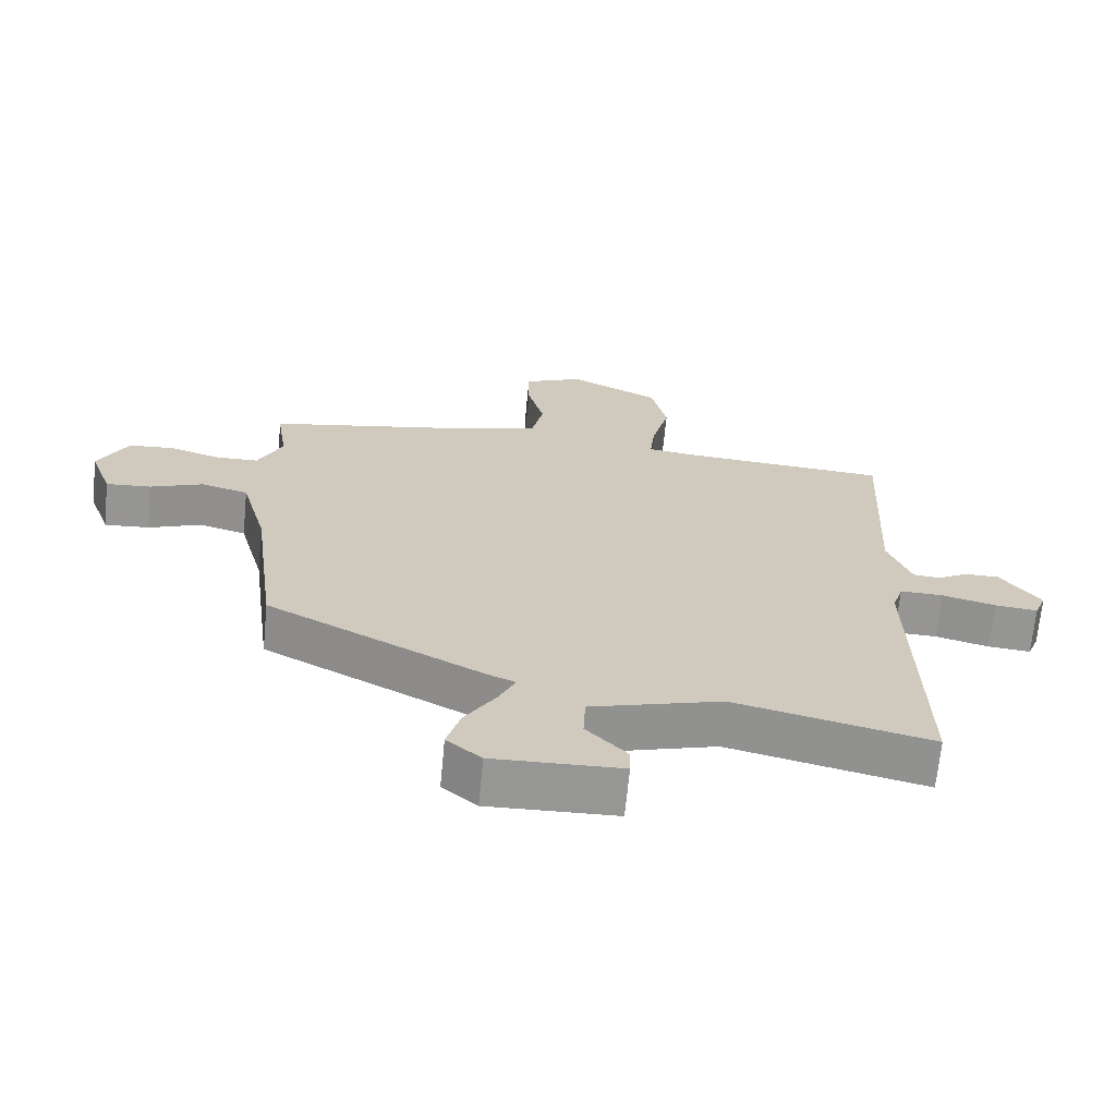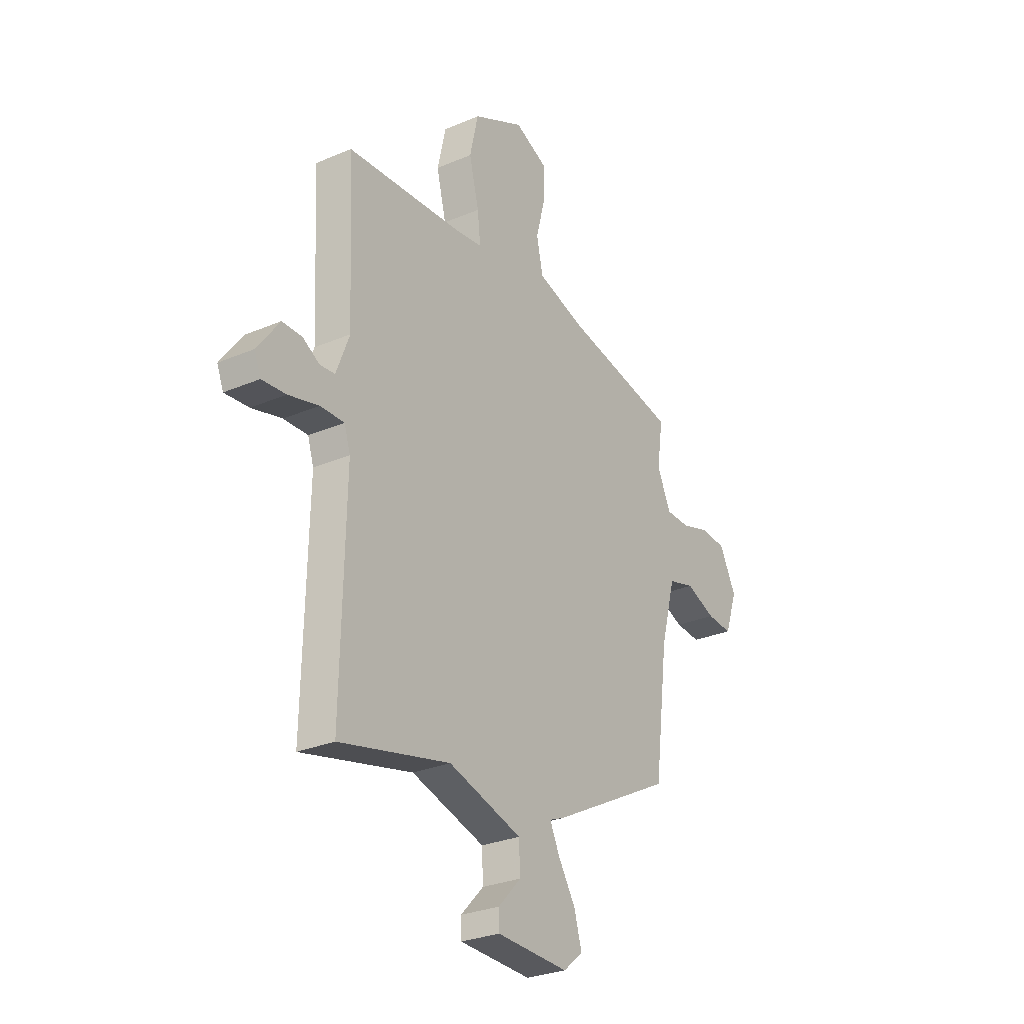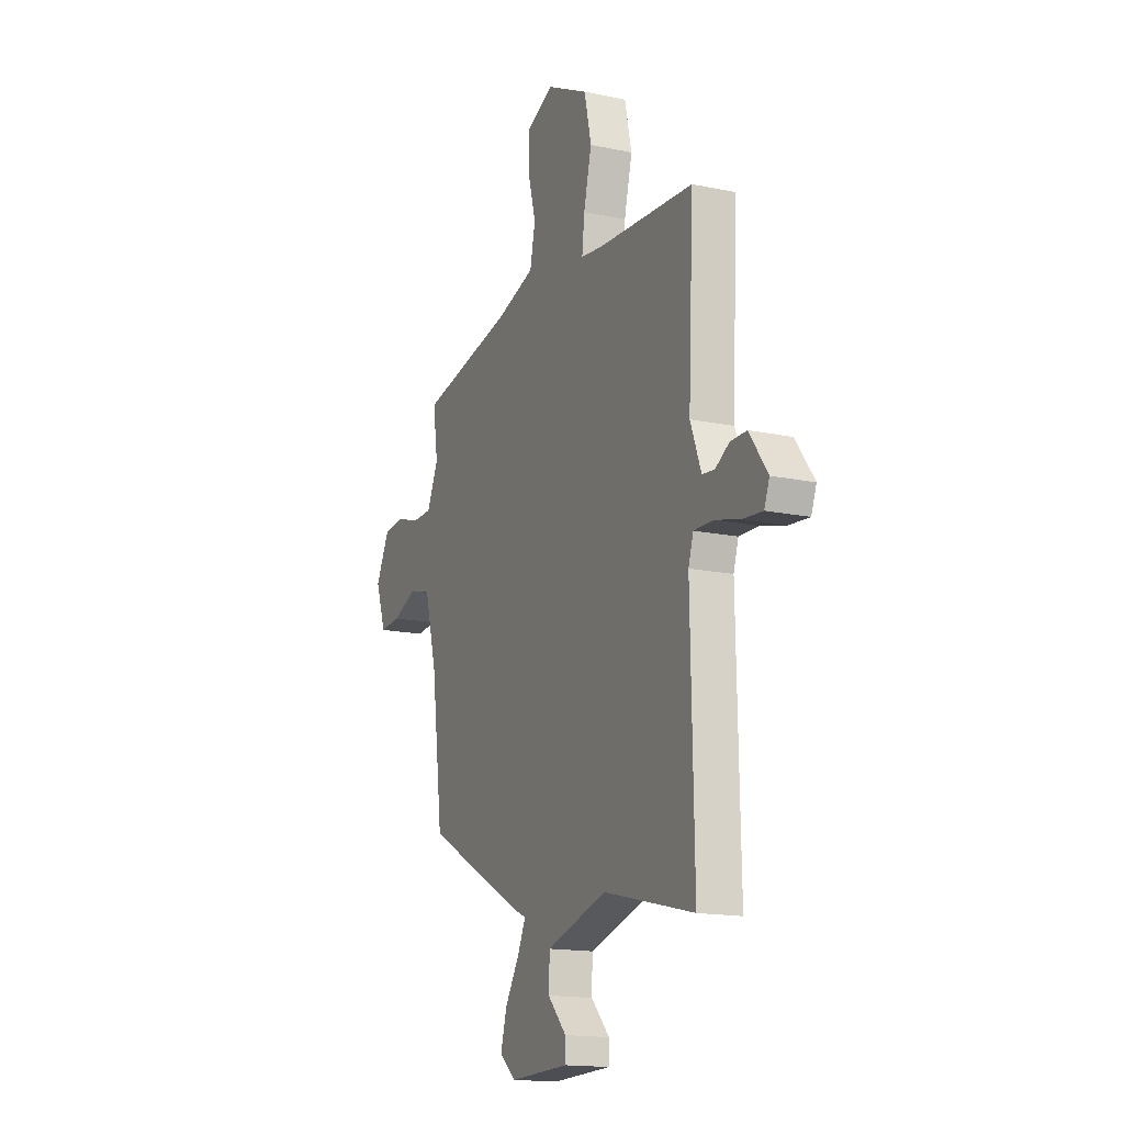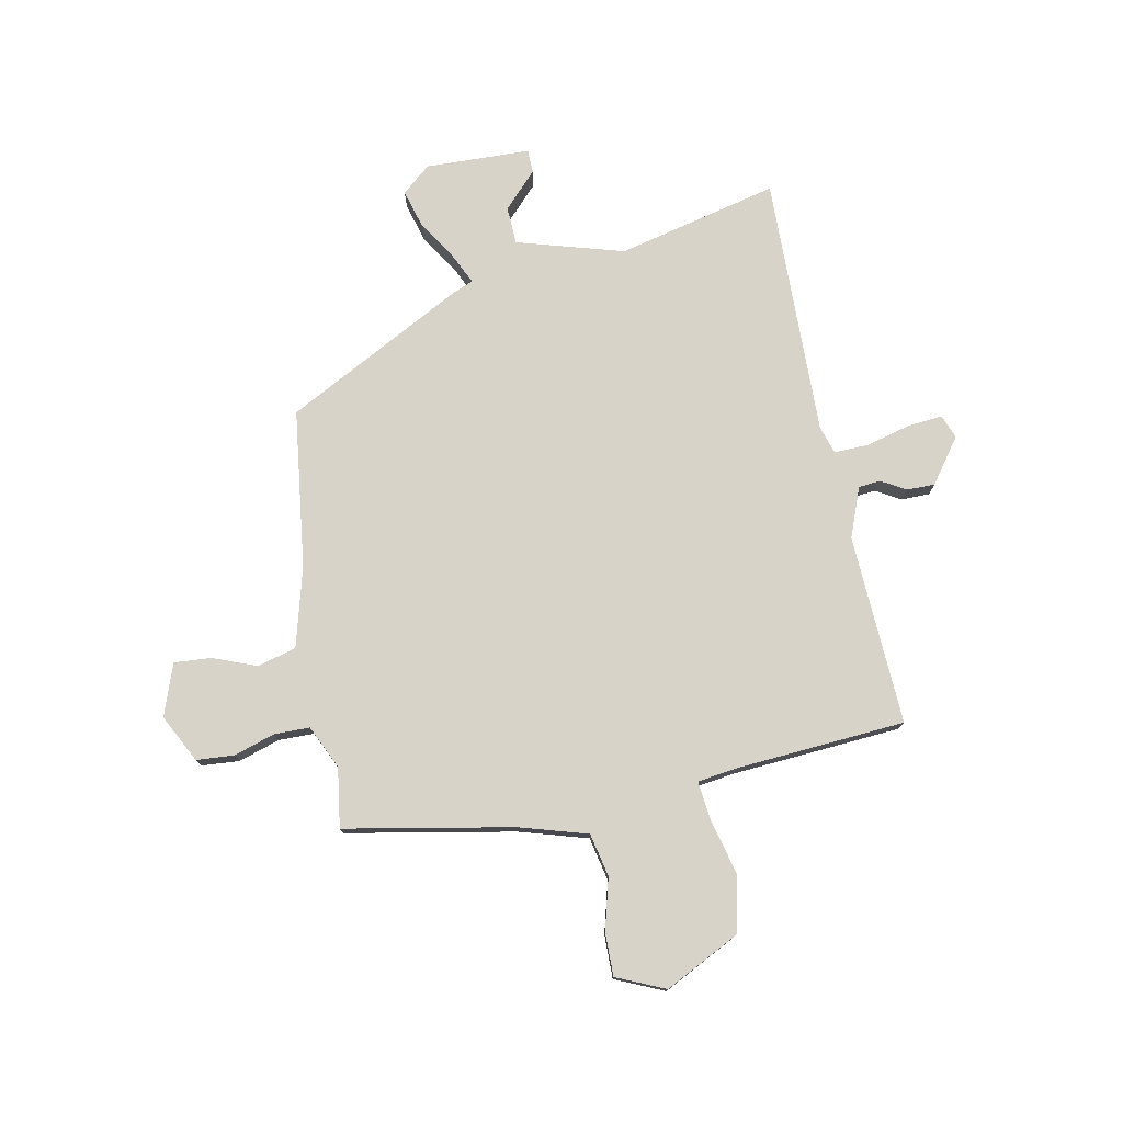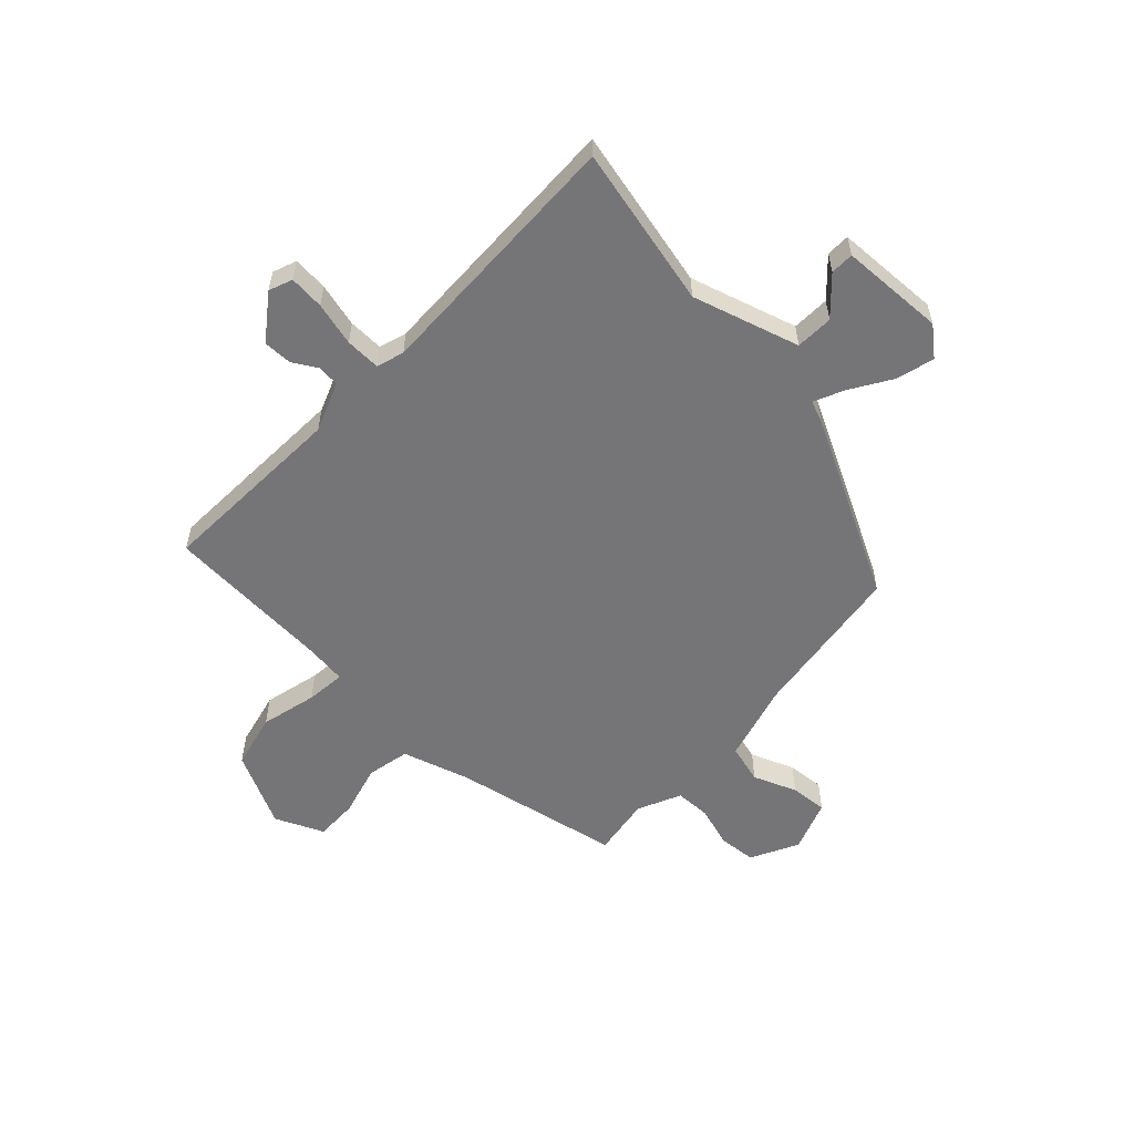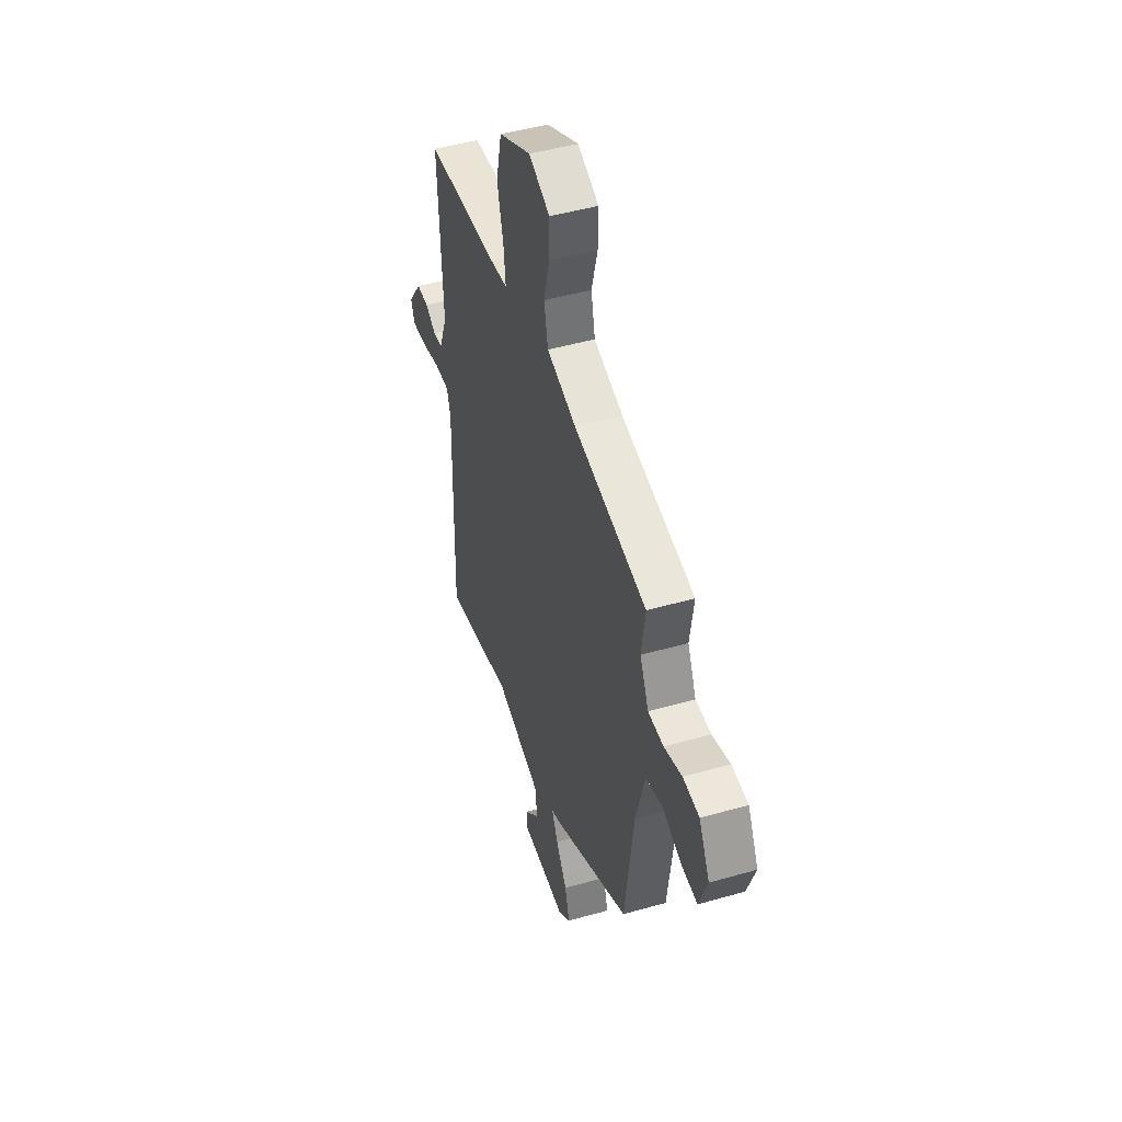
<metadata>
{"format":"obj","ext":"obj","renderer":"f3d","projection":"perspective","resolution":1024,"background":"white","views":[{"elev":-67.7,"azim":-5.5,"up":"+Z"},{"elev":-28.5,"azim":122.7,"up":"+Z"},{"elev":-15.8,"azim":66.3,"up":"+Z"},{"elev":76.8,"azim":-11.2,"up":"+Y"},{"elev":-56.6,"azim":137.1,"up":"+Y"},{"elev":47.2,"azim":-107.9,"up":"+Z"}]}
</metadata>
<code>
v 0.489 0.07 -0.574
v 0.195 0.07 -0.504
v -0.001 0.07 -0.561
v -0.004 0.07 -0.63
v 0.057 0.07 -0.694
v 0.056 0.07 -0.737
v -0.136 0.07 -0.743
v -0.188 0.07 -0.699
v -0.168 0.07 -0.629
v -0.122 0.07 -0.556
v -0.096 0.07 -0.501
v -0.135 0.07 -0.485
v -0.461 0.07 -0.313
v -0.498 0.07 -0.023
v -0.537 0.07 0.122
v -0.608 0.07 0.142
v -0.688 0.07 0.111
v -0.756 0.07 0.106
v -0.79 0.07 0.201
v -0.745 0.07 0.288
v -0.676 0.07 0.293
v -0.601 0.07 0.269
v -0.536 0.07 0.27
v -0.499 0.07 0.349
v -0.515 0.07 0.458
v -0.208 0.07 0.516
v -0.083 0.07 0.553
v -0.066 0.07 0.632
v -0.091 0.07 0.726
v -0.092 0.07 0.805
v -0.003 0.07 0.844
v 0.134 0.07 0.775
v 0.157 0.07 0.674
v 0.131 0.07 0.571
v 0.123 0.07 0.499
v 0.197 0.07 0.489
v 0.506 0.07 0.467
v 0.489 0.07 0.118
v 0.524 0.07 0.027
v 0.564 0.07 0.023
v 0.609 0.07 0.049
v 0.661 0.07 0.049
v 0.72 0.07 -0.032
v 0.703 0.07 -0.075
v 0.639 0.07 -0.069
v 0.559 0.07 -0.048
v 0.495 0.07 -0.046
v 0.479 0.07 -0.096
v 0.489 0 -0.574
v 0.195 0 -0.504
v -0.001 0 -0.561
v -0.004 0 -0.63
v 0.057 0 -0.694
v 0.056 0 -0.737
v -0.136 0 -0.743
v -0.188 0 -0.699
v -0.168 0 -0.629
v -0.122 0 -0.556
v -0.096 0 -0.501
v -0.135 0 -0.485
v -0.461 0 -0.313
v -0.498 0 -0.023
v -0.537 0 0.122
v -0.608 0 0.142
v -0.688 0 0.111
v -0.756 0 0.106
v -0.79 0 0.201
v -0.745 0 0.288
v -0.676 0 0.293
v -0.601 0 0.269
v -0.536 0 0.27
v -0.499 0 0.349
v -0.515 0 0.458
v -0.208 0 0.516
v -0.083 0 0.553
v -0.066 0 0.632
v -0.091 0 0.726
v -0.092 0 0.805
v -0.003 0 0.844
v 0.134 0 0.775
v 0.157 0 0.674
v 0.131 0 0.571
v 0.123 0 0.499
v 0.197 0 0.489
v 0.506 0 0.467
v 0.489 0 0.118
v 0.524 0 0.027
v 0.564 0 0.023
v 0.609 0 0.049
v 0.661 0 0.049
v 0.72 0 -0.032
v 0.703 0 -0.075
v 0.639 0 -0.069
v 0.559 0 -0.048
v 0.495 0 -0.046
v 0.479 0 -0.096
f 44 45 46
f 43 44 46
f 42 43 46
f 41 42 46
f 40 41 46
f 39 40 46 47
f 38 39 47
f 36 37 38
f 38 47 48
f 36 38 48
f 35 36 48
f 32 33 34
f 31 32 34
f 30 31 34
f 29 30 34
f 28 29 34
f 27 28 34 35
f 48 1 2
f 35 48 2
f 27 35 2
f 26 27 2
f 20 21 22
f 19 20 22
f 18 19 22
f 17 18 22
f 16 17 22
f 15 16 22 23
f 14 15 23 24
f 13 14 24
f 12 13 24
f 11 12 24
f 8 9 10
f 7 8 10
f 6 7 10
f 5 6 10
f 4 5 10
f 3 4 10 11
f 24 25 26
f 11 24 26
f 3 11 26
f 2 3 26
f 94 93 92
f 94 92 91
f 94 91 90
f 94 90 89
f 94 89 88
f 95 94 88 87
f 95 87 86
f 86 85 84
f 96 95 86
f 96 86 84
f 96 84 83
f 82 81 80
f 82 80 79
f 82 79 78
f 82 78 77
f 82 77 76
f 83 82 76 75
f 50 49 96
f 50 96 83
f 50 83 75
f 50 75 74
f 70 69 68
f 70 68 67
f 70 67 66
f 70 66 65
f 70 65 64
f 71 70 64 63
f 72 71 63 62
f 72 62 61
f 72 61 60
f 72 60 59
f 58 57 56
f 58 56 55
f 58 55 54
f 58 54 53
f 58 53 52
f 59 58 52 51
f 74 73 72
f 74 72 59
f 74 59 51
f 74 51 50
f 1 49 50 2
f 2 50 51 3
f 3 51 52 4
f 4 52 53 5
f 5 53 54 6
f 6 54 55 7
f 7 55 56 8
f 8 56 57 9
f 9 57 58 10
f 10 58 59 11
f 11 59 60 12
f 12 60 61 13
f 13 61 62 14
f 14 62 63 15
f 15 63 64 16
f 16 64 65 17
f 17 65 66 18
f 18 66 67 19
f 19 67 68 20
f 20 68 69 21
f 21 69 70 22
f 22 70 71 23
f 23 71 72 24
f 24 72 73 25
f 25 73 74 26
f 26 74 75 27
f 27 75 76 28
f 28 76 77 29
f 29 77 78 30
f 30 78 79 31
f 31 79 80 32
f 32 80 81 33
f 33 81 82 34
f 34 82 83 35
f 35 83 84 36
f 36 84 85 37
f 37 85 86 38
f 38 86 87 39
f 39 87 88 40
f 40 88 89 41
f 41 89 90 42
f 42 90 91 43
f 43 91 92 44
f 44 92 93 45
f 45 93 94 46
f 46 94 95 47
f 47 95 96 48
f 48 96 49 1

</code>
